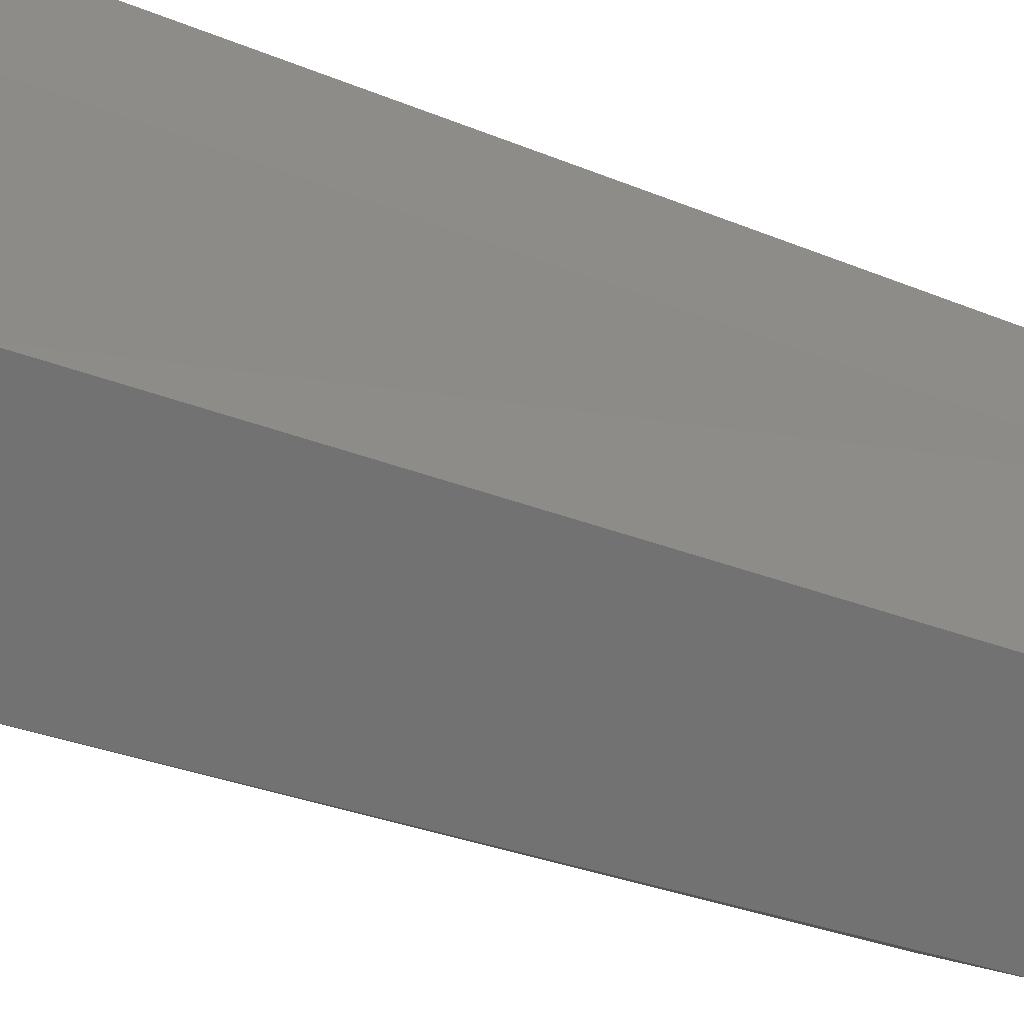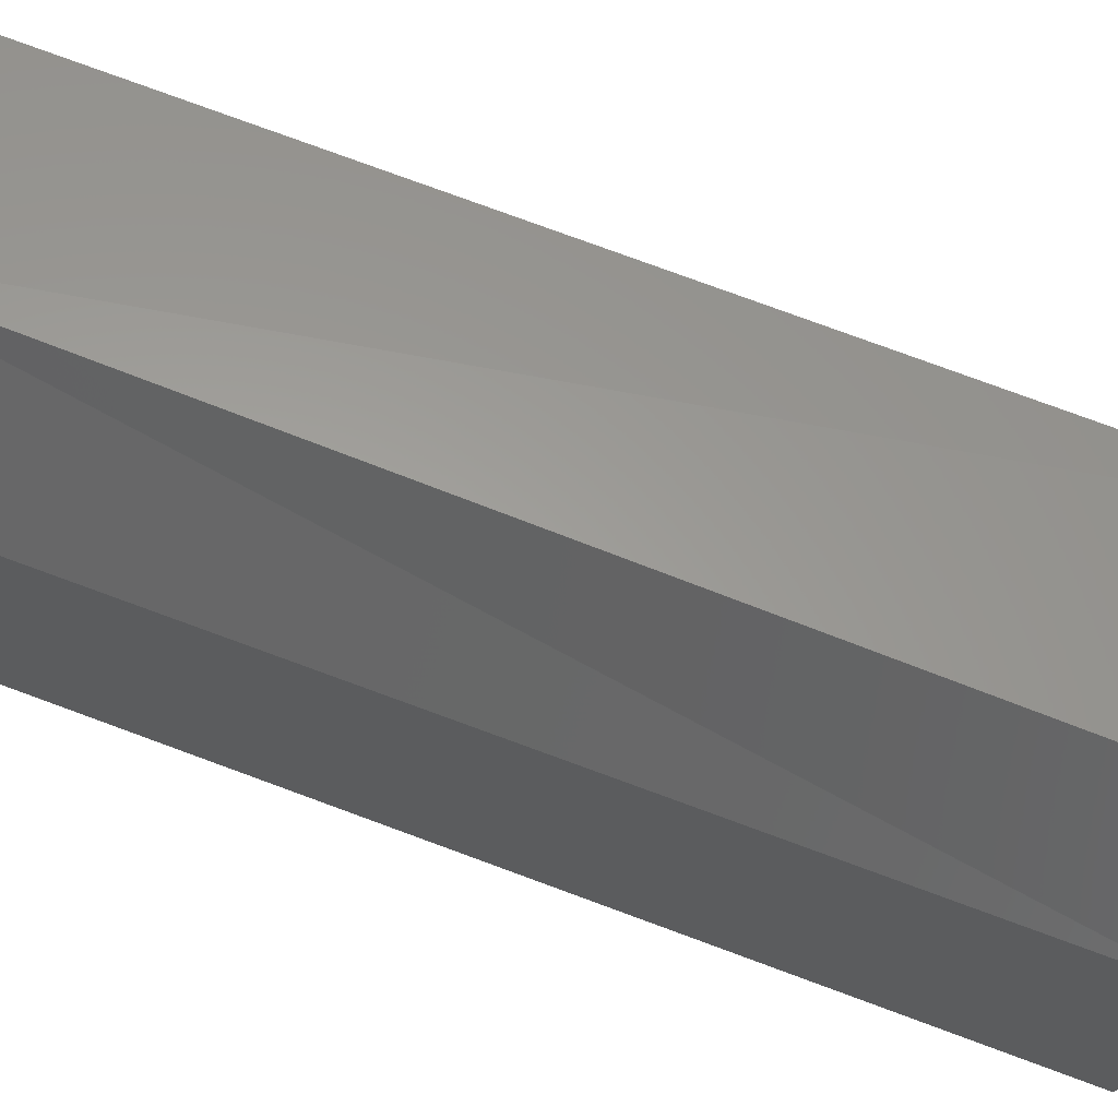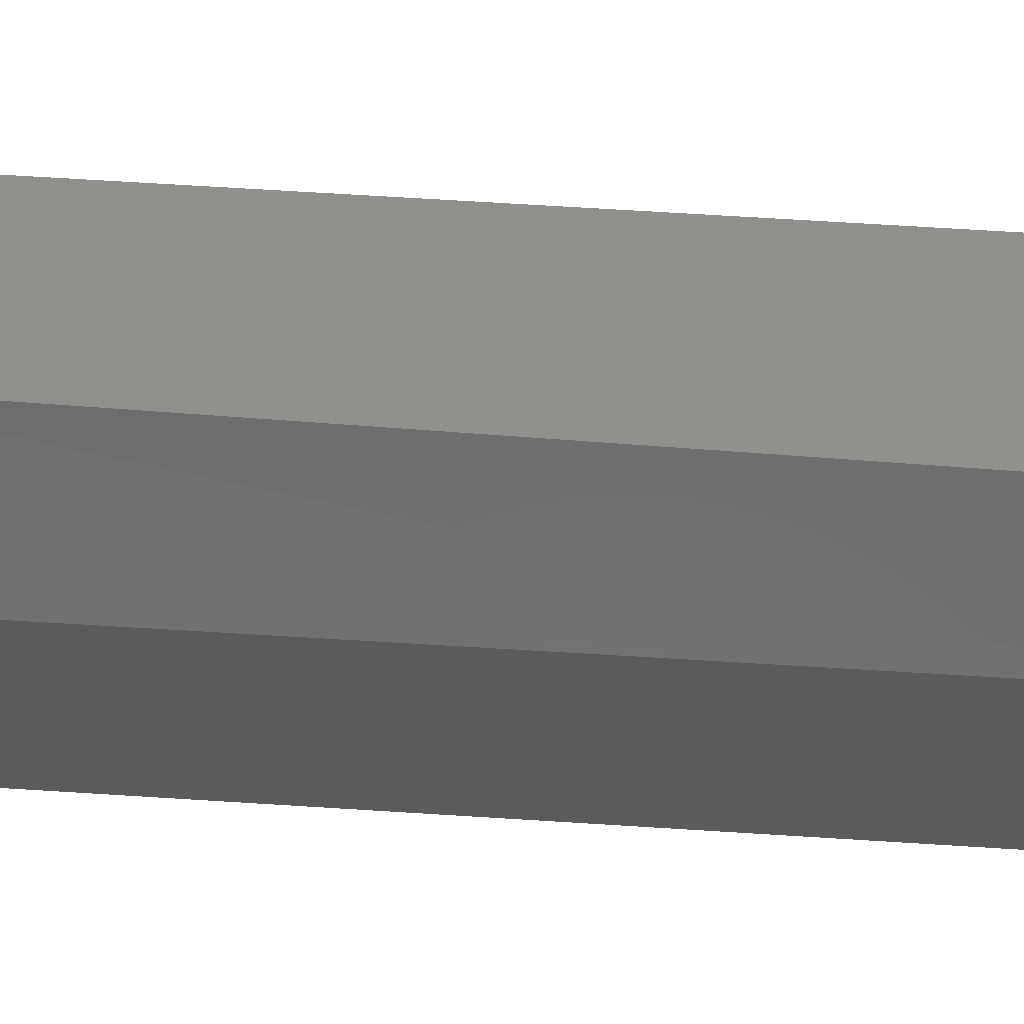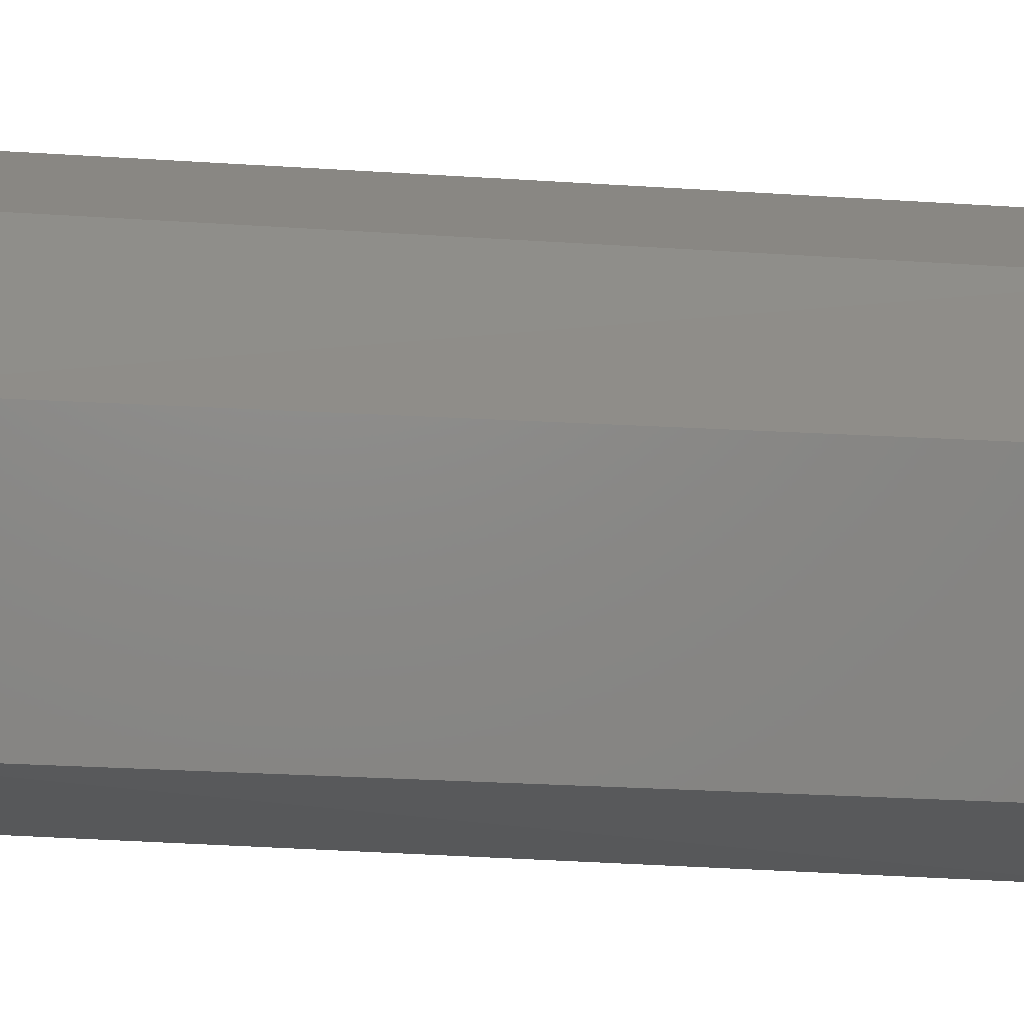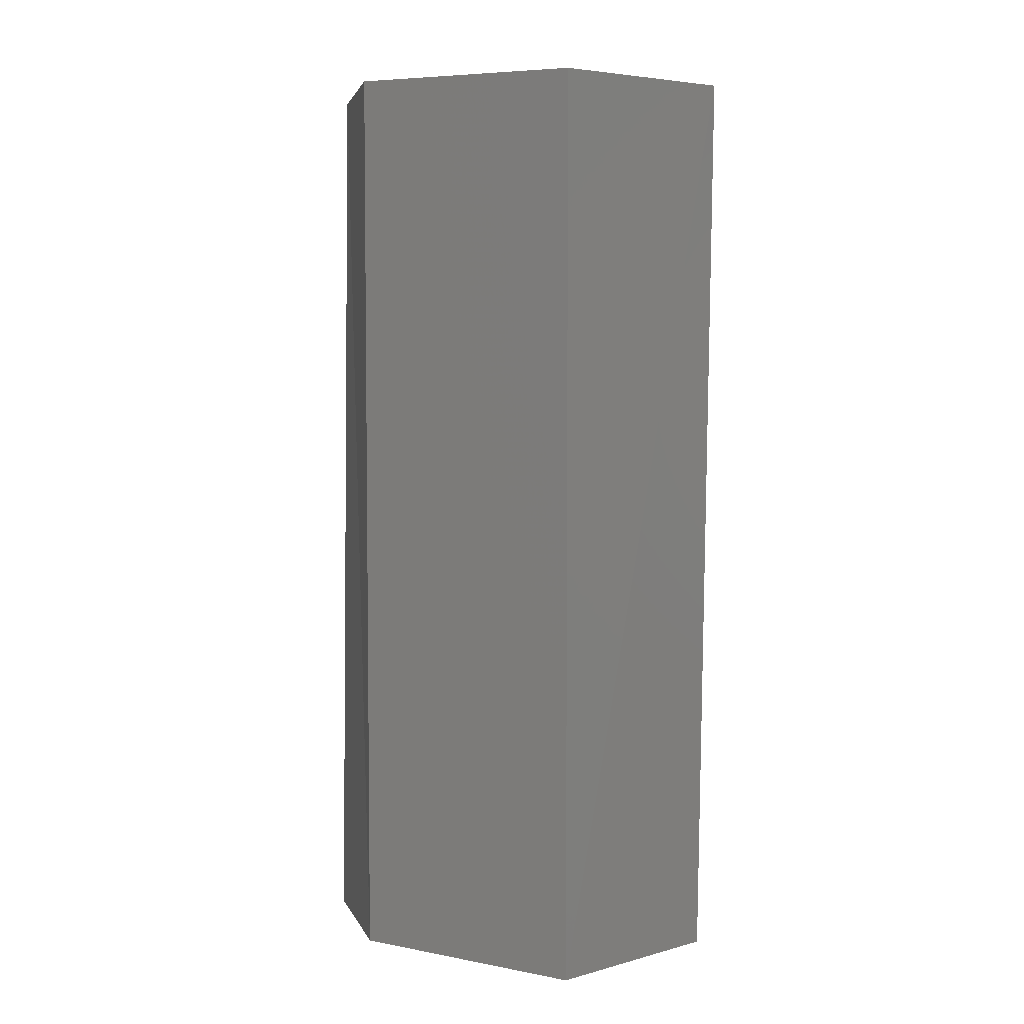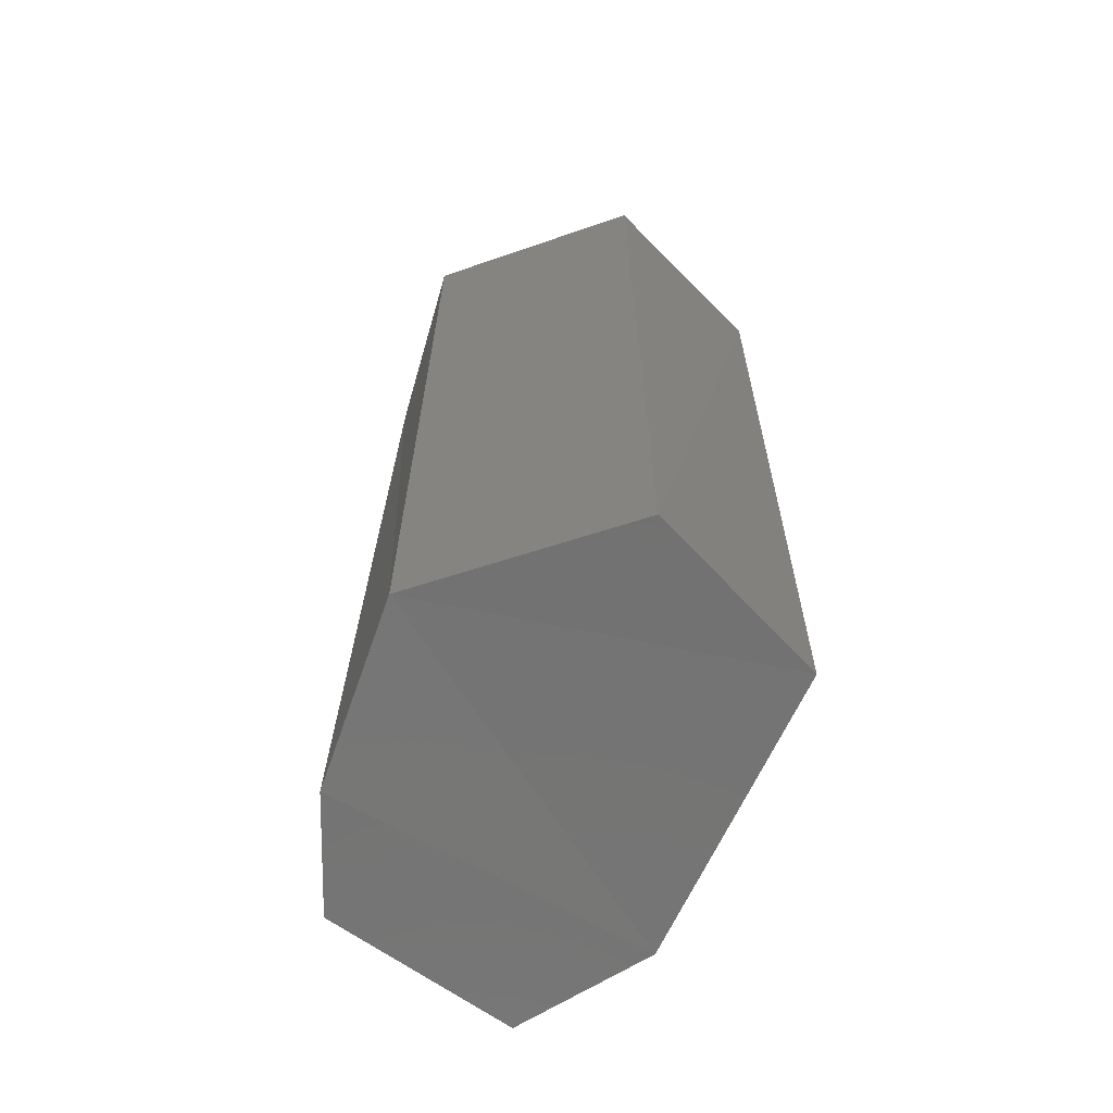
<metadata>
{"format":"stl","ext":"stl","renderer":"f3d","projection":"perspective","resolution":1024,"background":"white","views":[{"elev":-33.0,"azim":61.4,"up":"+Z"},{"elev":78.9,"azim":-69.2,"up":"+Z"},{"elev":72.1,"azim":-85.8,"up":"+Z"},{"elev":-50.1,"azim":86.9,"up":"+Z"},{"elev":5.0,"azim":169.8,"up":"+Y"},{"elev":-65.9,"azim":163.8,"up":"+Y"}]}
</metadata>
<code>
# stl→obj: 14 verts, 24 faces
v 762.9 -158.2 829.9
v 763 -158.2 830
v 762.7 -158.2 830
v 763 -158.2 830.1
v 762.8 -158.2 830.2
v 763 -158.2 830.2
v 762.8 -158.2 830.3
v 762.9 -158.7 829.9
v 762.8 -158.7 830
v 763 -158.7 830
v 762.8 -158.7 830.2
v 763 -158.7 830.1
v 762.8 -158.7 830.3
v 763 -158.7 830.2
f 1 2 3
f 2 3 4
f 3 4 5
f 4 5 6
f 5 6 7
f 8 9 10
f 9 10 11
f 10 11 12
f 11 12 13
f 12 13 14
f 3 9 5
f 9 5 11
f 5 11 7
f 11 7 13
f 6 14 4
f 14 4 12
f 4 12 10
f 9 8 3
f 8 3 1
f 2 10 1
f 10 1 8
f 13 7 14
f 7 14 6
f 10 4 2

</code>
